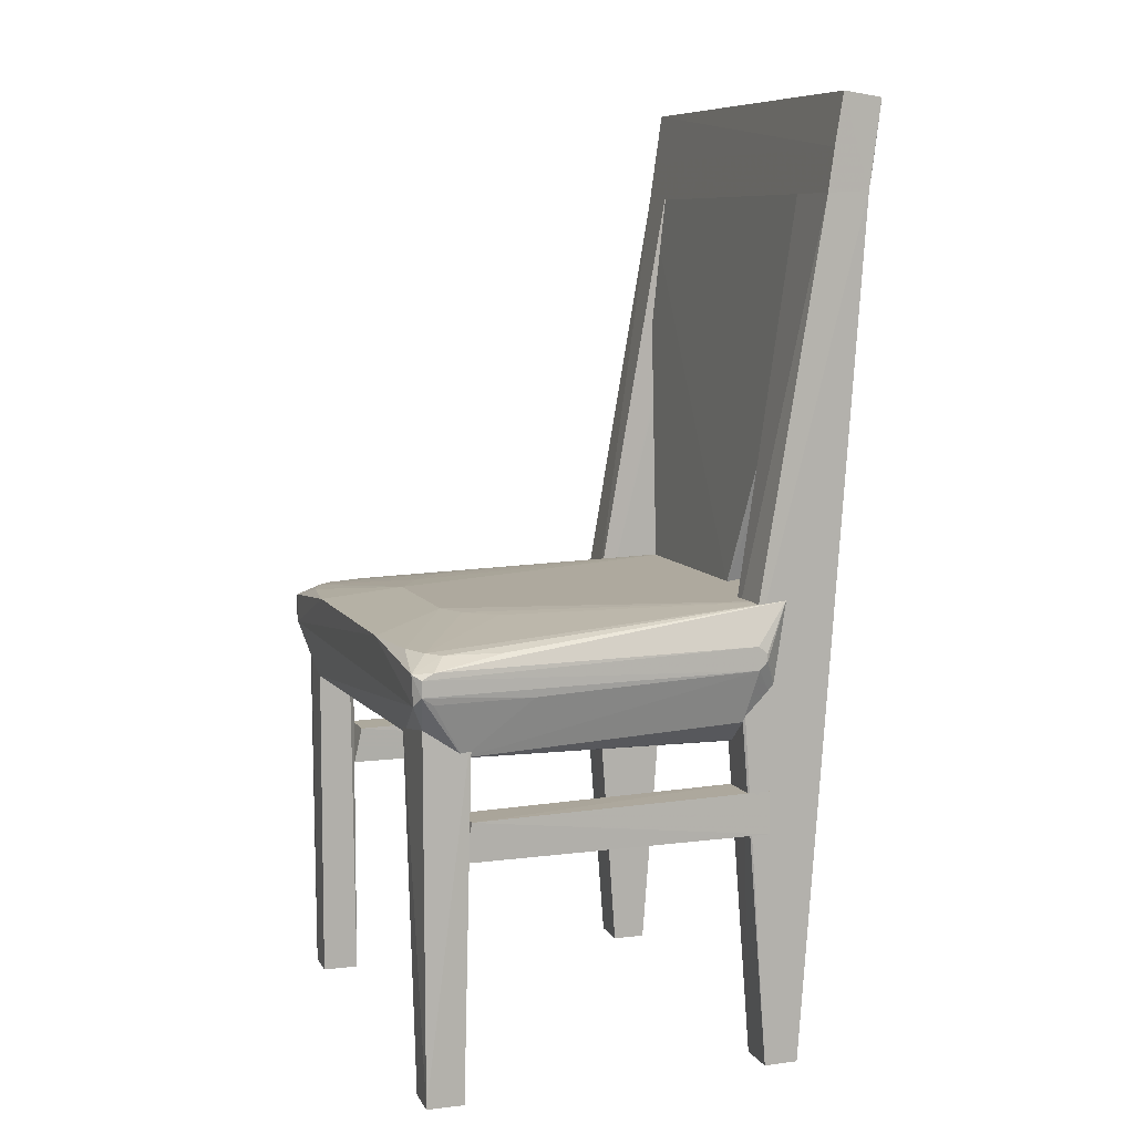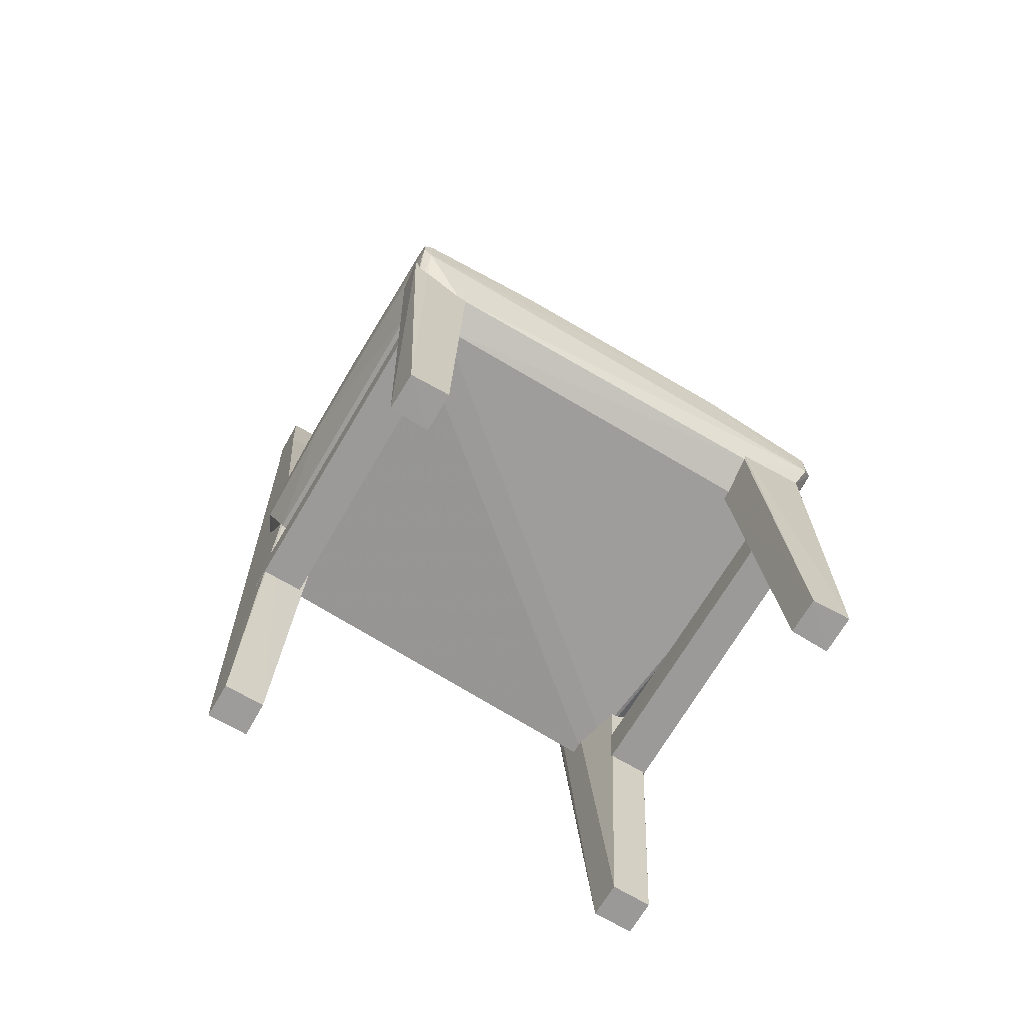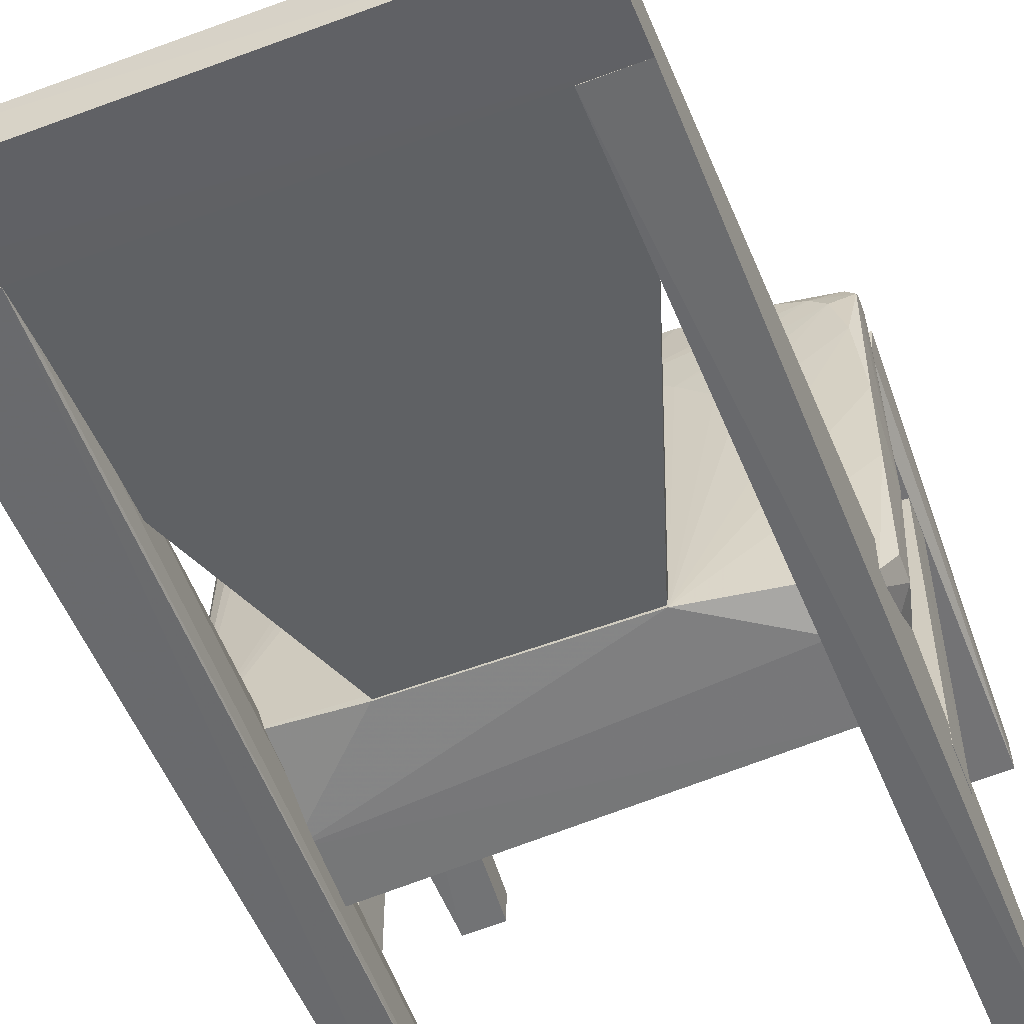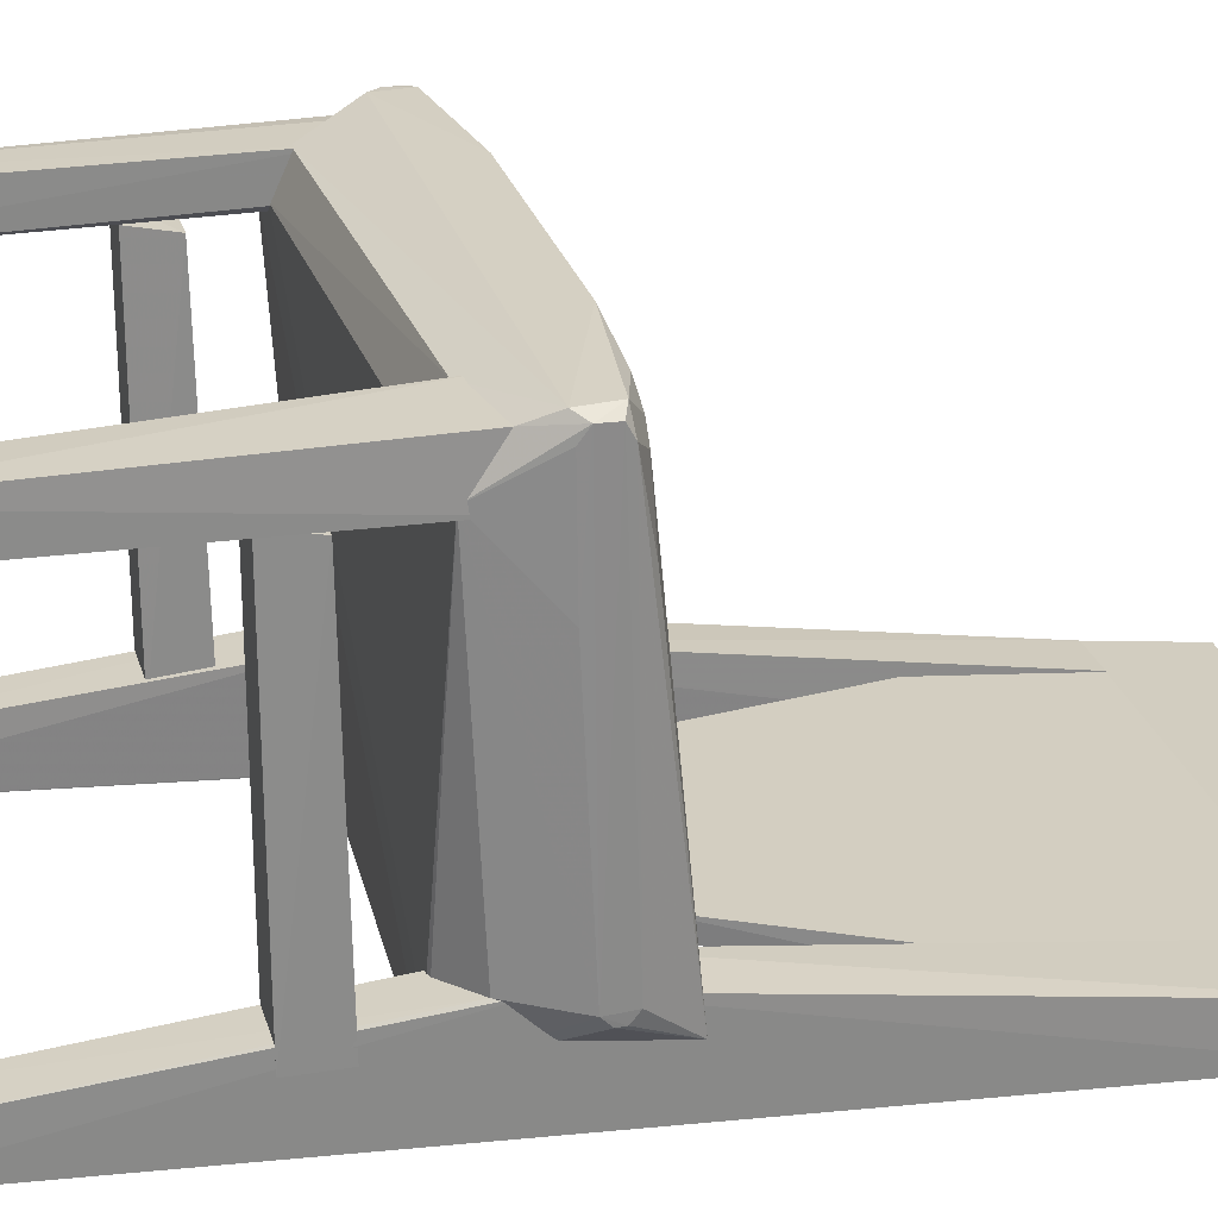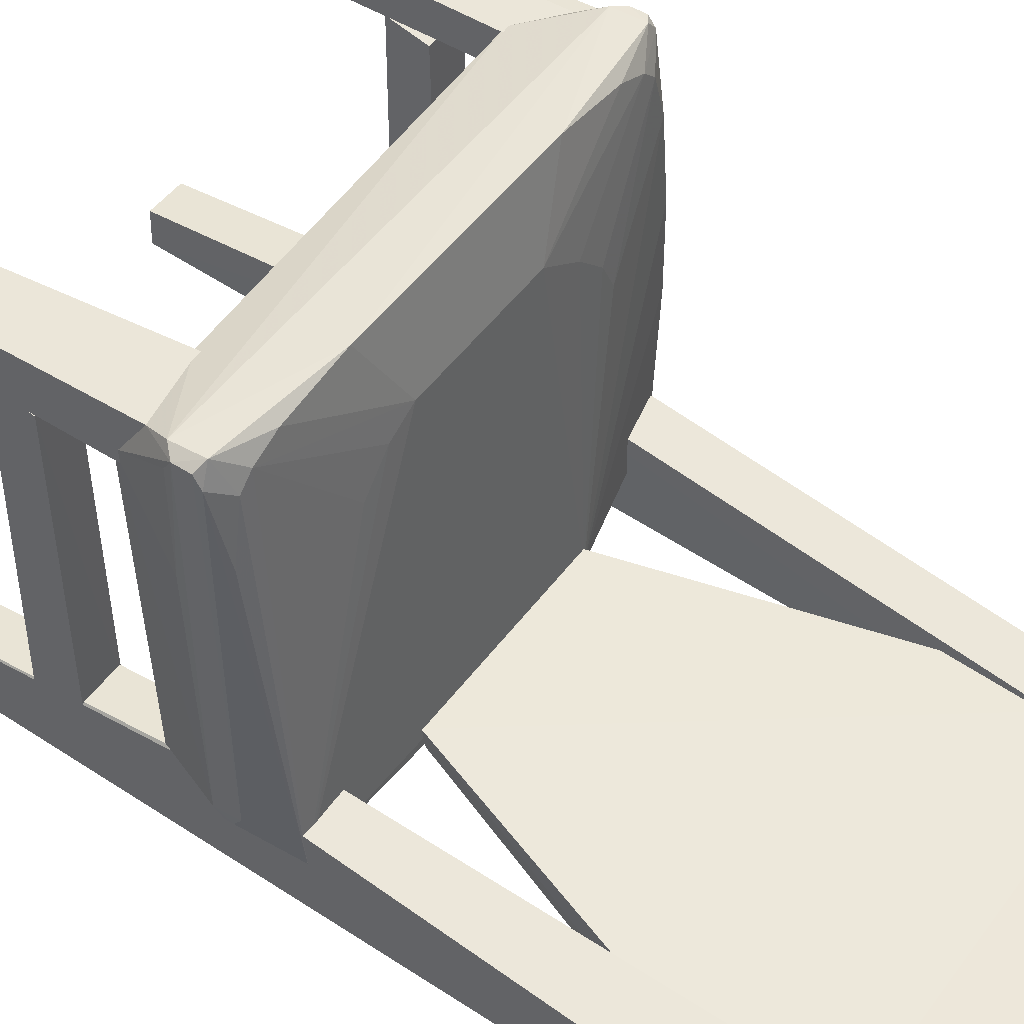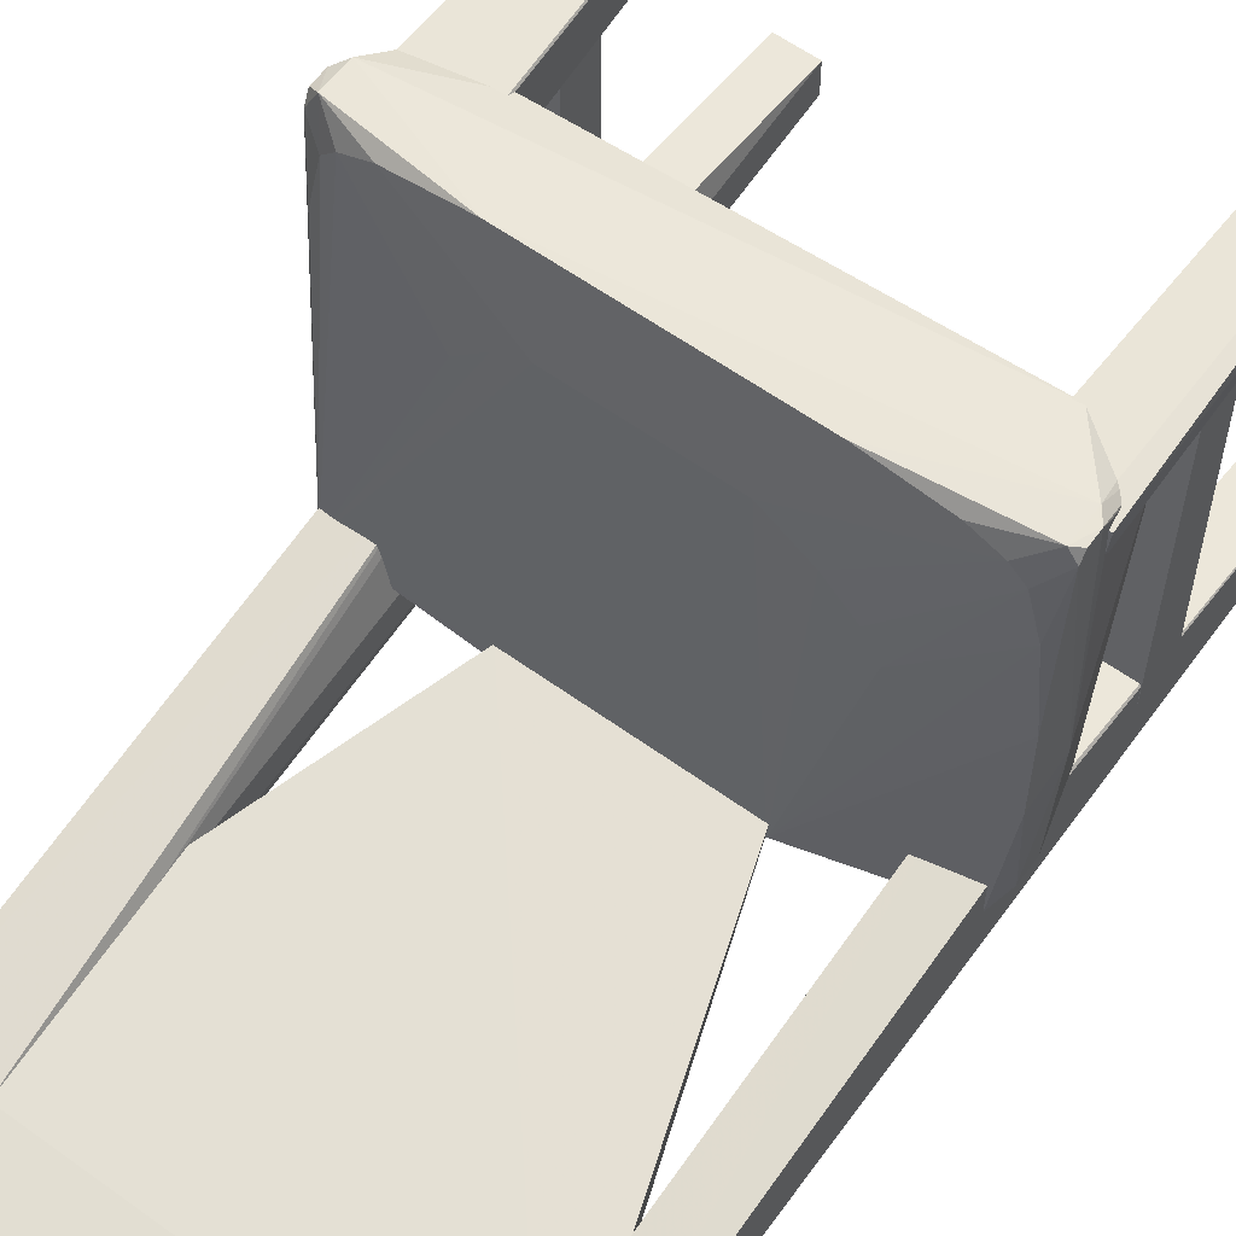
<metadata>
{"format":"obj","ext":"obj","renderer":"f3d","projection":"perspective","resolution":1024,"background":"white","views":[{"elev":8.6,"azim":-109.4,"up":"+Z"},{"elev":-69.3,"azim":149.5,"up":"+Z"},{"elev":-56.8,"azim":21.3,"up":"+Y"},{"elev":26.3,"azim":-104.9,"up":"+Y"},{"elev":48.4,"azim":-55.6,"up":"+Y"},{"elev":59.1,"azim":36.6,"up":"+Y"}]}
</metadata>
<code>
o scenes/apartment_0000_coacd/output/Unknown/Round_Table_Chair_01/cvx/Round_Table_Chair_01000
v 0.3213 -0.2778 1.319
v 0.3207 -0.3326 1.313
v 0.1404 -0.2004 0.6482
v -0.1368 -0.1982 0.6485
v -0.3191 -0.2771 1.321
v -0.1367 -0.2231 0.6535
v 0.3217 -0.2593 1.189
v 0.1402 -0.2226 0.6535
v -0.3191 -0.3163 1.192
v -0.3181 -0.2655 1.248
v 0.3216 -0.3226 1.234
v 0.3216 -0.3167 1.192
v -0.3182 -0.3328 1.313
v -0.3181 -0.2572 1.189
v 0.3217 -0.2676 1.248
v -0.3182 -0.3228 1.234
f 5 2 1
f 6 4 3
f 7 3 4
f 8 6 3
f 9 4 6
f 10 5 1
f 11 1 2
f 12 8 3
f 12 3 7
f 12 6 8
f 12 9 6
f 13 2 5
f 13 5 9
f 13 11 2
f 14 10 7
f 14 7 4
f 14 4 9
f 14 9 5
f 14 5 10
f 15 1 11
f 15 10 1
f 15 7 10
f 15 12 7
f 15 11 12
f 16 12 11
f 16 9 12
f 16 13 9
f 16 11 13
o scenes/apartment_0000_coacd/output/Unknown/Round_Table_Chair_01/cvx/Round_Table_Chair_01001
v 0.3125 0.2726 0.6061
v 0.3381 -0.1666 0.5931
v 0.322 0.256 0.4502
v -0.3177 0.247 0.4702
v -0.3202 -0.2046 0.6504
v -0.2653 -0.2334 0.4502
v -0.3311 0.3163 0.5446
v 0.3387 0.3174 0.5794
v 0.1405 -0.222 0.6508
v 0.2646 -0.2246 0.4702
v -0.2644 -0.185 0.4502
v -0.3433 -0.1571 0.5624
v -0.2239 0.2987 0.4882
v -0.2617 0.3076 0.6069
v 0.3406 0.09515 0.6074
v 0.3422 -0.003881 0.5513
v -0.2653 -0.2338 0.5307
v 0.3164 0.2463 0.4502
v 0.3219 -0.2044 0.6103
v 0.2646 0.256 0.4502
v -0.3425 -0.1688 0.5738
v -0.318 -0.1445 0.4881
v -0.3444 0.3088 0.5581
v -0.3177 0.3008 0.5102
v 0.2673 0.3008 0.4702
v -0.1628 0.3209 0.6074
v 0.3389 0.305 0.5886
v 0.3293 0.2142 0.607
v 0.337 0.3076 0.5453
v 0.3195 -0.1445 0.4881
v 0.3406 -0.02391 0.6077
v -0.1389 -0.2217 0.6508
v 0.2646 -0.2245 0.5703
v -0.3424 0.1562 0.5484
v -0.343 -0.1554 0.5948
v -0.3304 0.3178 0.5865
v 0.3271 0.3184 0.5445
v 0.09549 0.2143 0.6286
v 0.1552 0.3208 0.6071
v 0.215 0.09517 0.629
v 0.3384 0.3178 0.5591
v 0.3379 -0.1672 0.5615
v -0.3418 0.2923 0.5471
v -0.3447 0.3082 0.5804
v -0.3425 -0.1685 0.5844
v -0.3172 0.2724 0.6056
v 0.3203 0.2997 0.5102
v -0.1029 0.2143 0.6287
v 0.2541 0.3073 0.606
v 0.3271 0.3191 0.5874
v 0.1553 0.1745 0.6286
v 0.3219 -0.2044 0.5903
v -0.3437 0.2917 0.5893
v -0.1827 0.1546 0.6293
v -0.2994 0.2913 0.6065
v 0.2933 0.2913 0.6061
v 0.1951 0.1347 0.6286
v -0.3331 0.1943 0.6072
v -0.1429 0.1944 0.6285
f 27 22 20
f 33 21 22
f 33 22 26
f 34 26 22
f 34 19 26
f 34 27 19
f 34 22 27
f 36 27 20
f 36 19 27
f 36 20 29
f 37 28 22
f 37 22 21
f 38 28 20
f 38 20 22
f 38 22 28
f 40 29 20
f 40 23 29
f 40 39 23
f 40 20 39
f 41 36 29
f 41 19 36
f 41 29 23
f 43 32 24
f 43 31 32
f 44 25 31
f 44 43 17
f 44 31 43
f 45 32 19
f 46 26 19
f 46 19 32
f 47 32 31
f 47 18 32
f 47 35 18
f 47 31 25
f 47 25 35
f 48 33 25
f 48 25 21
f 48 21 33
f 49 33 26
f 49 25 33
f 49 35 25
f 49 26 35
f 50 20 28
f 50 28 39
f 52 23 39
f 52 42 23
f 52 30 42
f 53 41 23
f 53 23 42
f 54 21 25
f 55 42 54
f 55 53 42
f 56 44 17
f 56 25 44
f 57 24 32
f 57 32 45
f 57 45 19
f 57 19 53
f 58 46 32
f 58 32 18
f 58 18 35
f 58 26 46
f 59 50 39
f 59 39 20
f 59 20 50
f 60 39 28
f 60 28 51
f 60 52 39
f 61 51 28
f 61 28 37
f 61 37 21
f 61 21 51
f 63 53 19
f 63 19 41
f 63 41 53
f 64 54 42
f 64 42 30
f 64 21 54
f 65 55 54
f 66 53 55
f 66 57 53
f 66 24 57
f 66 55 65
f 66 43 24
f 67 54 25
f 68 58 35
f 68 35 26
f 68 26 58
f 69 60 51
f 69 51 21
f 69 62 52
f 69 52 60
f 71 30 52
f 71 52 62
f 71 62 21
f 71 21 70
f 71 64 30
f 72 65 54
f 72 66 65
f 72 17 43
f 72 43 66
f 72 67 17
f 72 54 67
f 73 67 25
f 73 25 56
f 73 56 17
f 73 17 67
f 74 69 21
f 74 21 62
f 74 62 69
f 75 70 21
f 75 21 64
f 75 71 70
f 75 64 71
o scenes/apartment_0000_coacd/output/Unknown/Round_Table_Chair_01/cvx/Round_Table_Chair_01002
v -0.2239 -0.2573 1.189
v -0.2239 -0.317 1.192
v -0.2641 -0.2317 0.00124
v -0.3189 -0.1837 0.0006644
v -0.3191 -0.3163 1.192
v -0.264 -0.1445 0.4874
v -0.2238 -0.2836 1.044
v -0.3192 -0.2319 0.0009577
v -0.2643 -0.1832 0.0009587
v -0.3181 -0.2572 1.189
v -0.2239 -0.3094 1.139
v -0.3205 -0.1445 0.5303
v -0.318 -0.1445 0.4881
v -0.2239 -0.25 1.048
v -0.264 -0.1445 0.5536
f 80 77 76
f 82 76 77
f 83 78 77
f 83 77 80
f 83 79 78
f 84 78 79
f 84 82 78
f 85 80 76
f 86 82 77
f 86 77 78
f 86 78 82
f 87 83 80
f 87 79 83
f 87 80 85
f 88 84 79
f 88 81 84
f 88 79 87
f 89 84 81
f 89 76 82
f 89 82 84
f 90 87 85
f 90 85 76
f 90 88 87
f 90 81 88
f 90 89 81
f 90 76 89
o scenes/apartment_0000_coacd/output/Unknown/Round_Table_Chair_01/cvx/Round_Table_Chair_01003
v 0.3217 -0.2593 1.189
v 0.3216 -0.3167 1.192
v 0.3207 -0.2319 0.0009577
v 0.2668 -0.1831 0.0008088
v 0.2566 -0.258 1.189
v 0.322 -0.1445 0.5303
v 0.2566 -0.3177 1.192
v 0.3208 -0.1834 0.001365
v 0.2566 -0.1445 0.5536
v 0.2658 -0.2311 0.000166
v 0.3195 -0.1445 0.4881
v 0.2566 -0.1445 0.4874
v 0.2566 -0.3102 1.139
f 95 92 91
f 96 91 92
f 96 92 93
f 97 93 92
f 97 92 95
f 98 96 93
f 99 95 91
f 99 91 96
f 100 93 97
f 100 98 93
f 100 94 98
f 101 98 94
f 101 96 98
f 102 94 100
f 102 101 94
f 102 99 96
f 102 96 101
f 102 97 95
f 102 95 99
f 103 102 100
f 103 100 97
f 103 97 102
o scenes/apartment_0000_coacd/output/Unknown/Round_Table_Chair_01/cvx/Round_Table_Chair_01004
v -0.2239 0.3015 0.5102
v -0.2239 0.2462 0.5102
v -0.2642 0.2984 0.00284
v -0.3173 0.3003 0.00284
v -0.3205 0.2359 0.5102
v -0.2239 0.2359 0.4874
v -0.3177 0.3008 0.5102
v -0.3173 0.2483 0.002018
v -0.2239 0.2987 0.4882
v -0.2642 0.2494 0.00284
f 104 106 107
f 108 105 104
f 109 105 108
f 110 108 104
f 110 104 107
f 110 107 108
f 111 108 107
f 111 107 106
f 111 109 108
f 112 109 106
f 112 106 104
f 112 104 105
f 112 105 109
f 113 111 106
f 113 106 109
f 113 109 111
o scenes/apartment_0000_coacd/output/Unknown/Round_Table_Chair_01/cvx/Round_Table_Chair_01005
v 0.3409 0.2967 0.5469
v 0.3367 0.2559 0.545
v 0.3208 0.2494 0.00284
v 0.2677 0.3003 0.00284
v 0.2566 0.2961 0.5533
v 0.3199 0.2993 0.00284
v 0.2566 0.256 0.5541
v 0.2566 0.3015 0.5102
v 0.2677 0.2483 0.002018
v 0.3203 0.2997 0.5102
v 0.322 0.2359 0.5102
v 0.2673 0.247 0.4502
f 114 115 116
f 119 114 116
f 120 115 114
f 120 114 118
f 121 118 114
f 121 120 118
f 121 119 117
f 122 119 116
f 122 117 119
f 122 121 117
f 122 120 121
f 123 121 114
f 123 114 119
f 123 119 121
f 124 122 116
f 124 116 115
f 124 115 120
f 125 124 120
f 125 120 122
f 125 122 124
o scenes/apartment_0000_coacd/output/Unknown/Round_Table_Chair_01/cvx/Round_Table_Chair_01006
v 0.3215 0.2359 0.3828
v 0.322 -0.1861 0.3901
v 0.322 -0.1859 0.33
v 0.2673 0.247 0.3301
v 0.2649 -0.185 0.3901
v 0.3212 0.249 0.3301
v 0.265 0.2359 0.3828
v 0.2649 -0.1848 0.3301
f 126 127 128
f 130 127 126
f 130 128 127
f 131 126 128
f 131 128 129
f 132 130 126
f 132 131 129
f 132 126 131
f 133 129 128
f 133 128 130
f 133 132 129
f 133 130 132
o scenes/apartment_0000_coacd/output/Unknown/Round_Table_Chair_01/cvx/Round_Table_Chair_01007
v -0.2635 0.2359 0.3828
v -0.2631 -0.1861 0.3901
v -0.2631 -0.1859 0.33
v -0.3177 0.247 0.3301
v -0.3202 -0.185 0.3901
v -0.2638 0.249 0.3301
v -0.3189 0.2359 0.384
v -0.3202 -0.1848 0.3301
f 134 135 136
f 138 136 135
f 139 134 136
f 139 136 137
f 140 138 135
f 140 135 134
f 140 139 137
f 140 134 139
f 141 137 136
f 141 136 138
f 141 140 137
f 141 138 140

</code>
